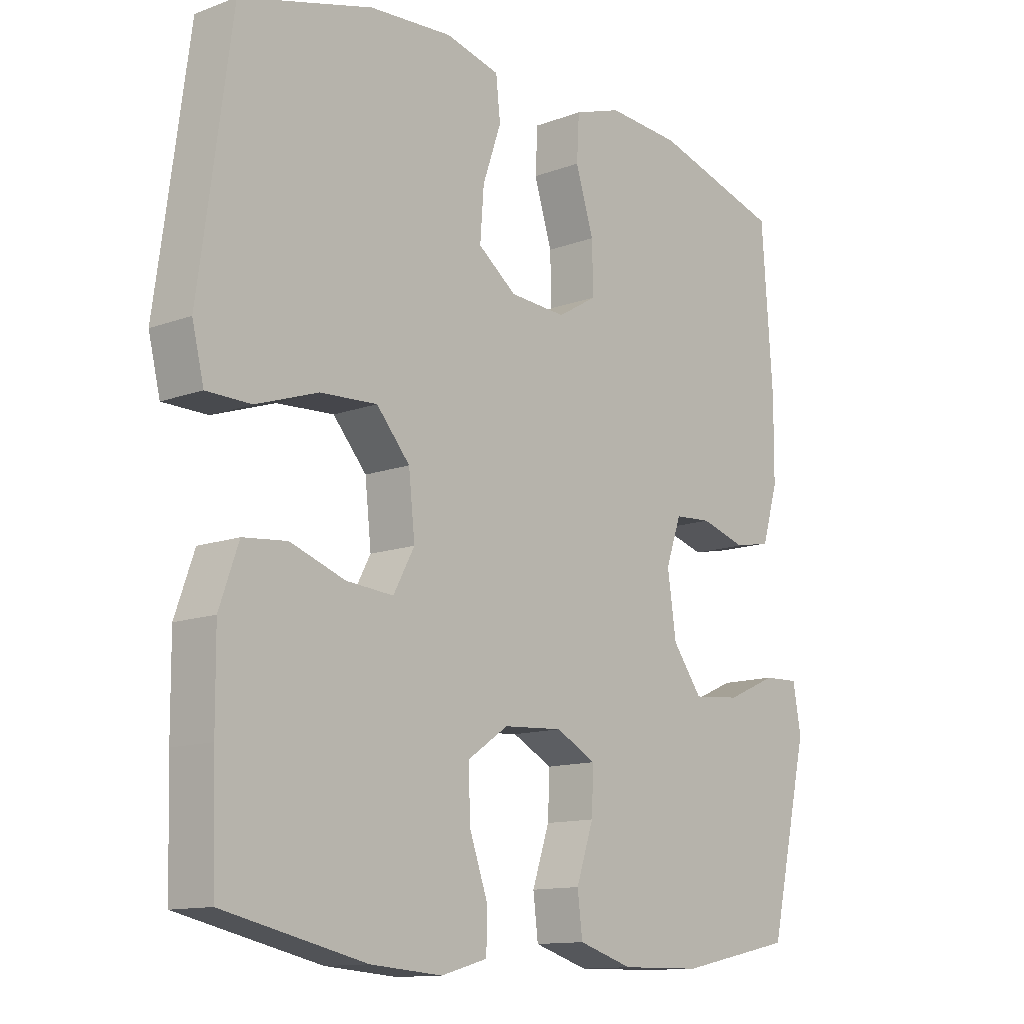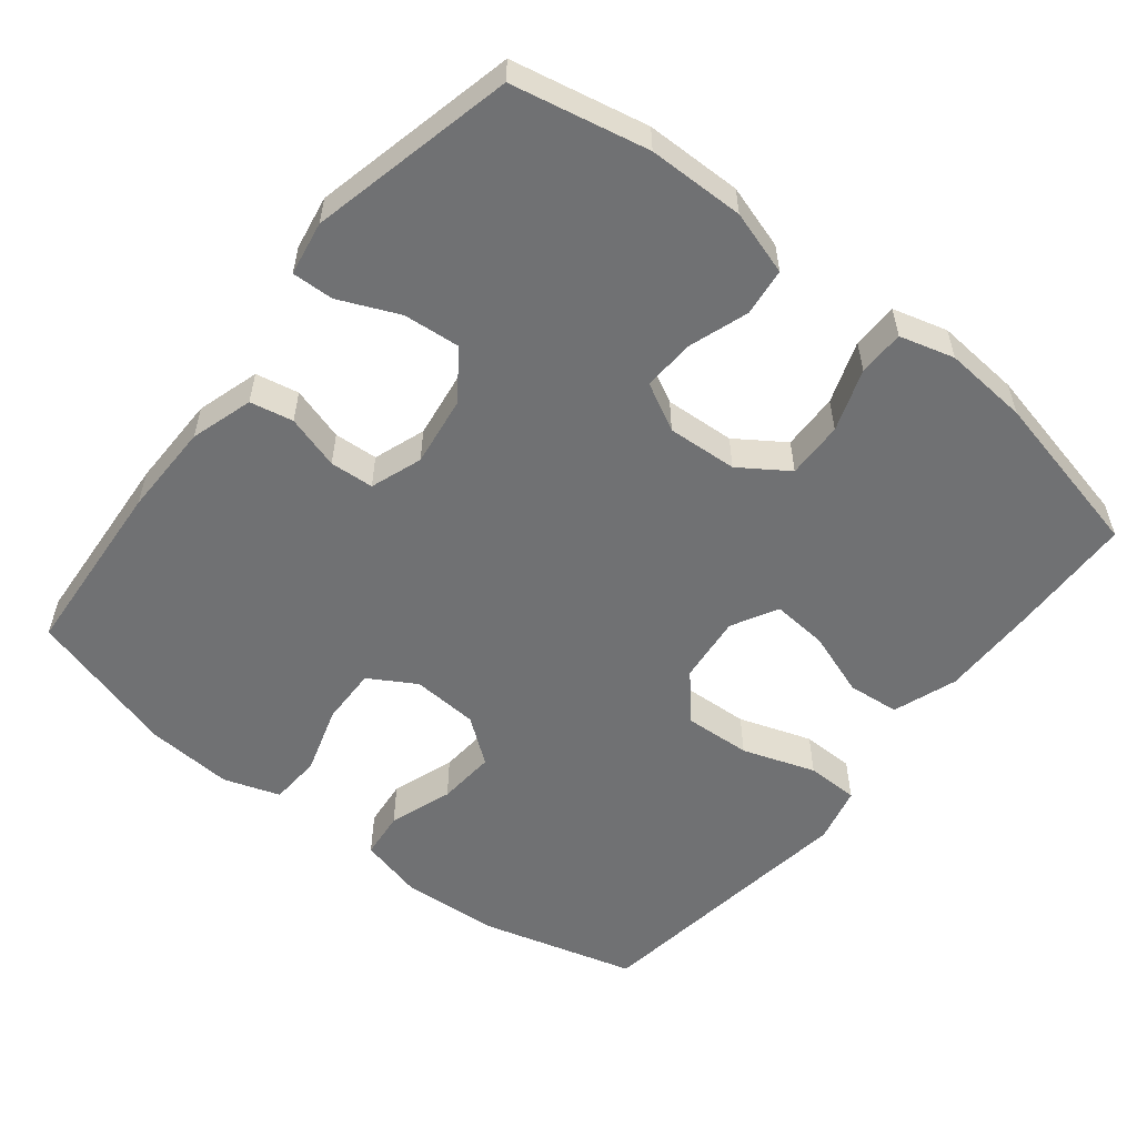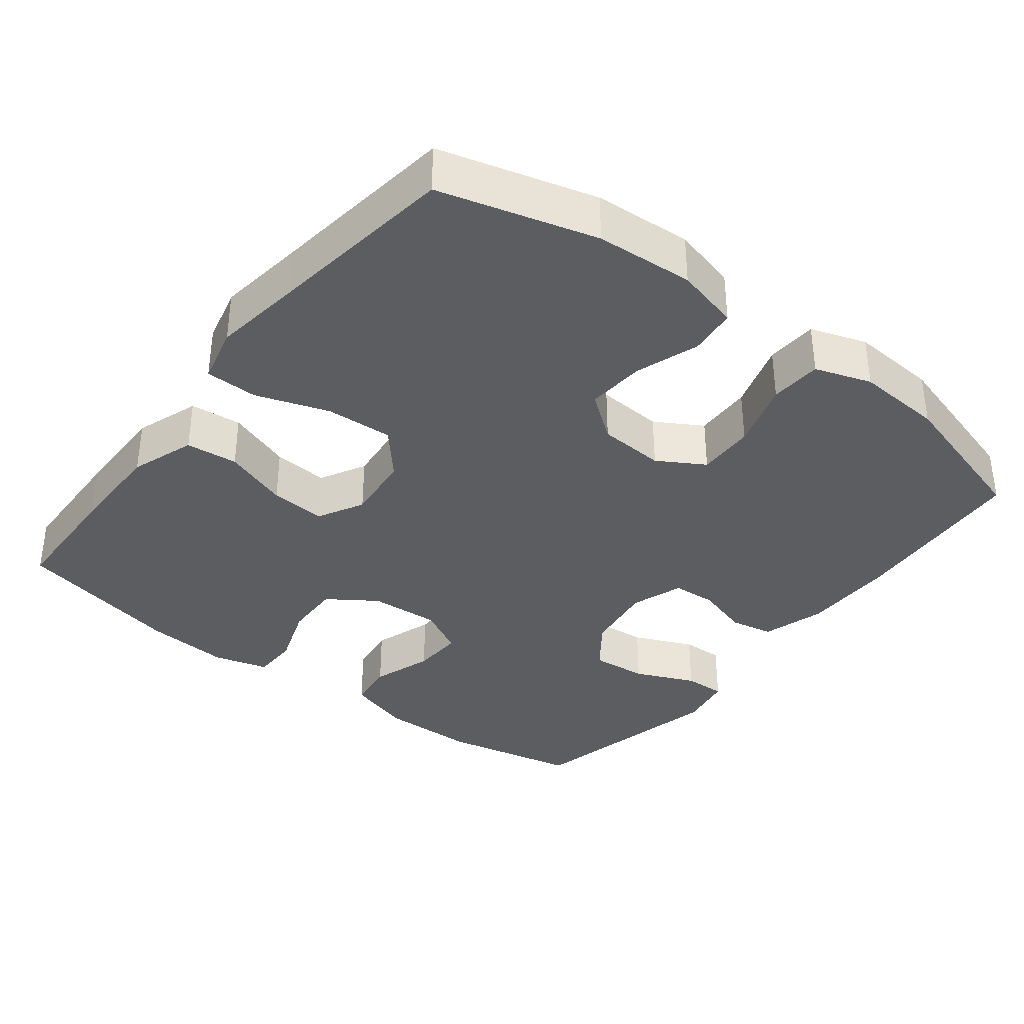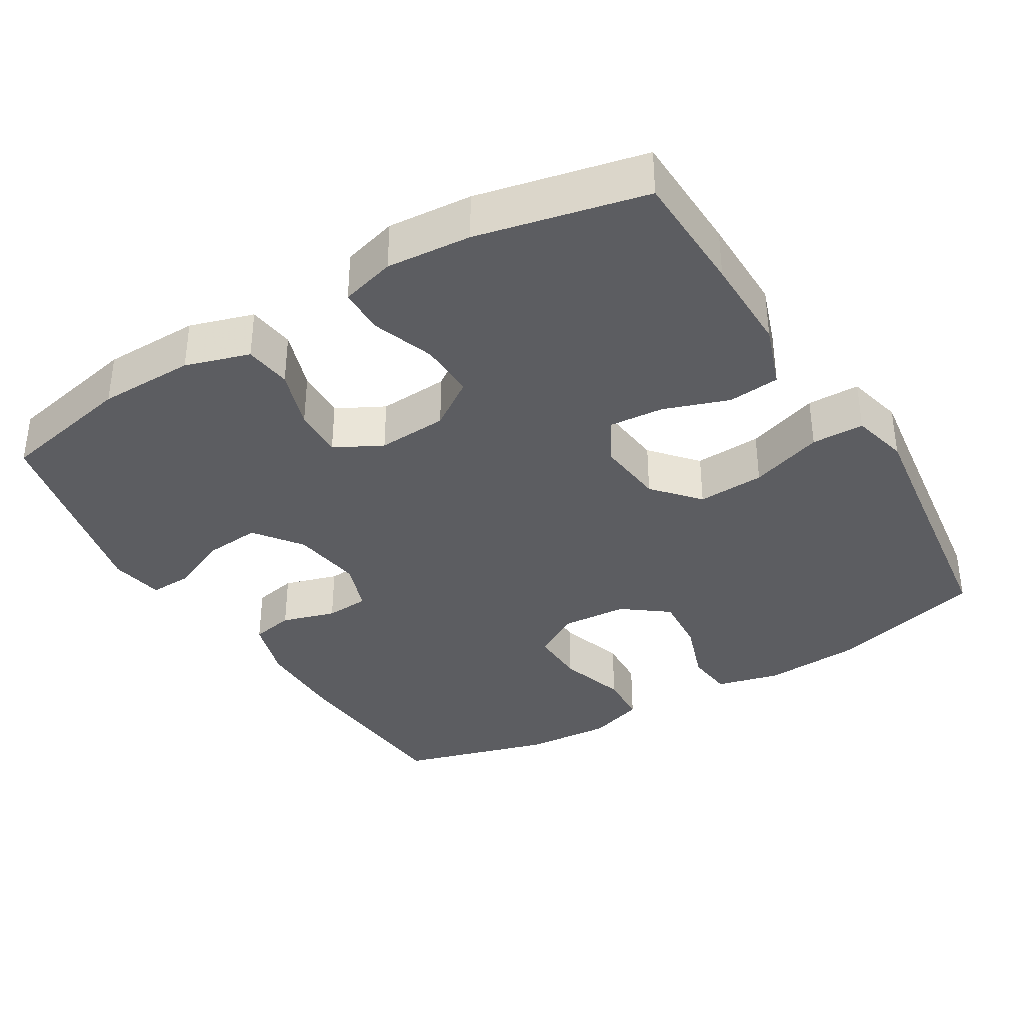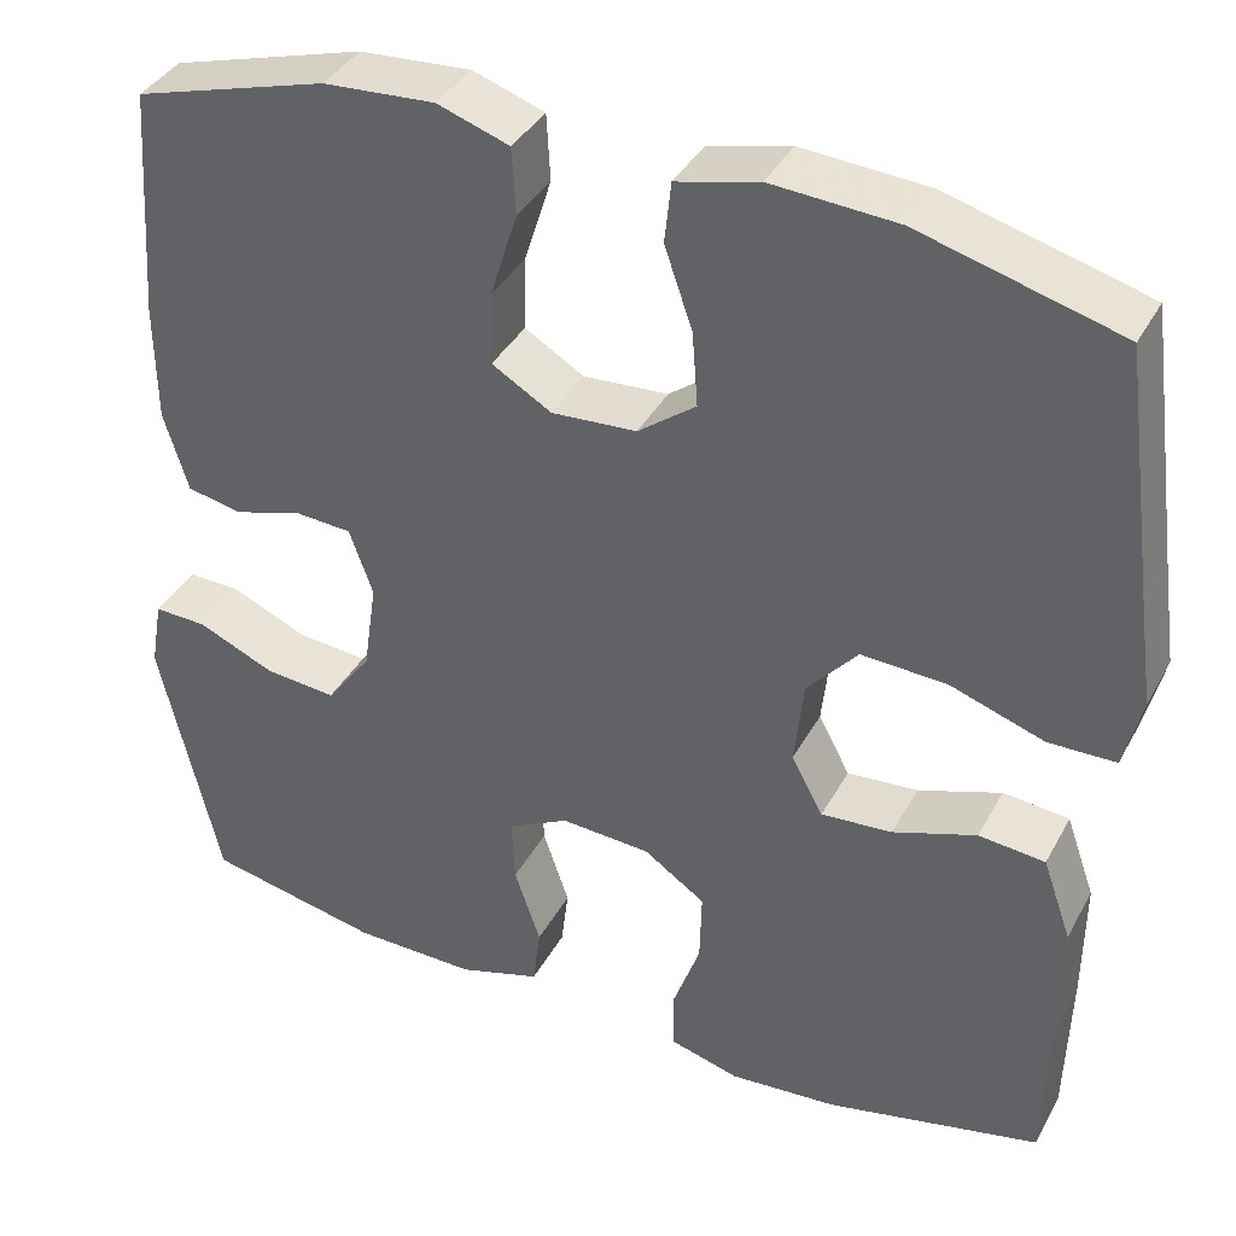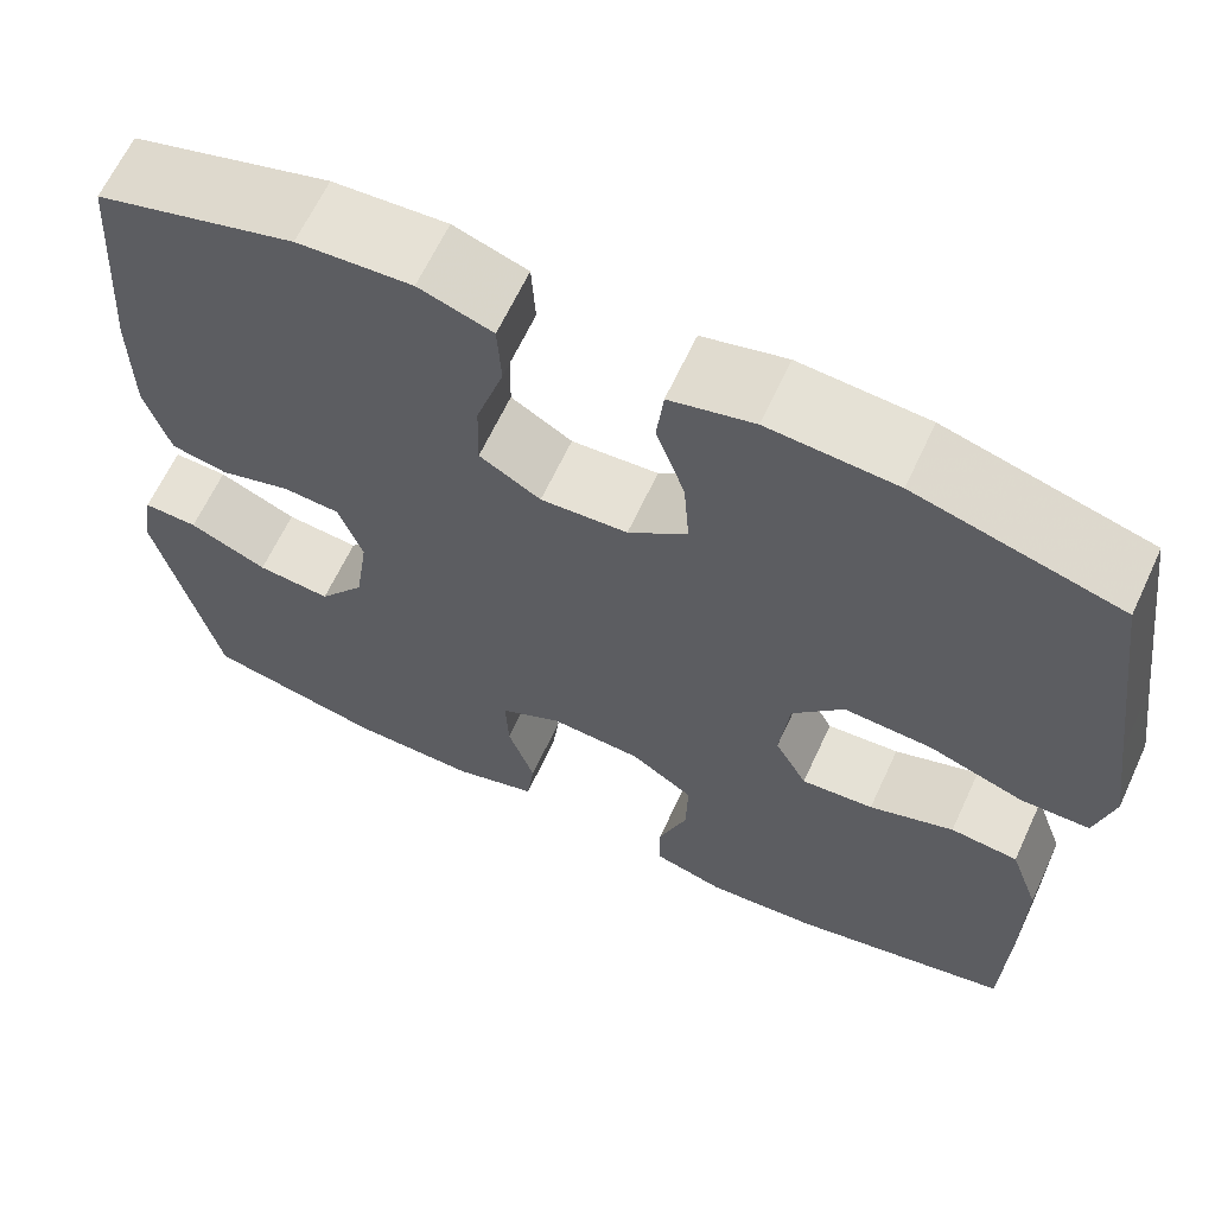
<metadata>
{"format":"obj","ext":"obj","renderer":"f3d","projection":"perspective","resolution":1024,"background":"white","views":[{"elev":-12.5,"azim":-49.0,"up":"+Z"},{"elev":-55.2,"azim":141.4,"up":"+Y"},{"elev":-36.1,"azim":-37.8,"up":"+Y"},{"elev":-36.3,"azim":-148.8,"up":"+Y"},{"elev":38.2,"azim":-154.1,"up":"+Z"},{"elev":64.4,"azim":-155.1,"up":"+Z"}]}
</metadata>
<code>
v -0.5 0.07 -0.5
v -0.505 0.07 -0.331
v -0.506 0.07 -0.197
v -0.475 0.07 -0.109
v -0.404 0.07 -0.102
v -0.315 0.07 -0.133
v -0.239 0.07 -0.139
v -0.205 0.07 -0.076
v -0.215 0.07 0.017
v -0.269 0.07 0.079
v -0.361 0.07 0.074
v -0.461 0.07 0.04
v -0.533 0.07 0.041
v -0.552 0.07 0.119
v -0.535 0.07 0.241
v -0.5 0.07 0.5
v -0.286 0.07 0.559
v -0.152 0.07 0.568
v -0.064 0.07 0.546
v -0.057 0.07 0.481
v -0.087 0.07 0.394
v -0.093 0.07 0.314
v -0.031 0.07 0.267
v 0.06 0.07 0.261
v 0.124 0.07 0.299
v 0.122 0.07 0.378
v 0.093 0.07 0.471
v 0.097 0.07 0.542
v 0.174 0.07 0.568
v 0.293 0.07 0.56
v 0.5 0.07 0.5
v 0.518 0.07 0.25
v 0.517 0.07 0.122
v 0.491 0.07 0.036
v 0.432 0.07 0.024
v 0.358 0.07 0.046
v 0.298 0.07 0.042
v 0.273 0.07 -0.029
v 0.287 0.07 -0.126
v 0.335 0.07 -0.191
v 0.412 0.07 -0.184
v 0.494 0.07 -0.148
v 0.551 0.07 -0.146
v 0.564 0.07 -0.22
v 0.5 0.07 -0.5
v 0.314 0.07 -0.539
v 0.182 0.07 -0.541
v 0.094 0.07 -0.514
v 0.086 0.07 -0.449
v 0.114 0.07 -0.366
v 0.117 0.07 -0.296
v 0.052 0.07 -0.262
v -0.044 0.07 -0.268
v -0.11 0.07 -0.313
v -0.108 0.07 -0.391
v -0.078 0.07 -0.476
v -0.079 0.07 -0.539
v -0.154 0.07 -0.56
v -0.27 0.07 -0.551
v -0.5 0 -0.5
v -0.505 0 -0.331
v -0.506 0 -0.197
v -0.475 0 -0.109
v -0.404 0 -0.102
v -0.315 0 -0.133
v -0.239 0 -0.139
v -0.205 0 -0.076
v -0.215 0 0.017
v -0.269 0 0.079
v -0.361 0 0.074
v -0.461 0 0.04
v -0.533 0 0.041
v -0.552 0 0.119
v -0.535 0 0.241
v -0.5 0 0.5
v -0.286 0 0.559
v -0.152 0 0.568
v -0.064 0 0.546
v -0.057 0 0.481
v -0.087 0 0.394
v -0.093 0 0.314
v -0.031 0 0.267
v 0.06 0 0.261
v 0.124 0 0.299
v 0.122 0 0.378
v 0.093 0 0.471
v 0.097 0 0.542
v 0.174 0 0.568
v 0.293 0 0.56
v 0.5 0 0.5
v 0.518 0 0.25
v 0.517 0 0.122
v 0.491 0 0.036
v 0.432 0 0.024
v 0.358 0 0.046
v 0.298 0 0.042
v 0.273 0 -0.029
v 0.287 0 -0.126
v 0.335 0 -0.191
v 0.412 0 -0.184
v 0.494 0 -0.148
v 0.551 0 -0.146
v 0.564 0 -0.22
v 0.5 0 -0.5
v 0.314 0 -0.539
v 0.182 0 -0.541
v 0.094 0 -0.514
v 0.086 0 -0.449
v 0.114 0 -0.366
v 0.117 0 -0.296
v 0.052 0 -0.262
v -0.044 0 -0.268
v -0.11 0 -0.313
v -0.108 0 -0.391
v -0.078 0 -0.476
v -0.079 0 -0.539
v -0.154 0 -0.56
v -0.27 0 -0.551
f 55 56 57 58
f 54 55 58 59
f 47 48 49 50
f 47 50 51
f 46 47 51
f 45 46 51
f 44 45 51
f 41 42 43 44
f 40 41 44 51
f 39 40 51 52
f 33 34 35 36
f 33 36 37
f 32 33 37
f 31 32 37
f 30 31 37
f 29 30 37 38
f 26 27 28 29
f 25 26 29 38
f 18 19 20 21
f 18 21 22
f 15 16 17 18
f 15 18 22
f 14 15 22 23
f 11 12 13 14
f 10 11 14 23
f 3 4 5 6
f 3 6 7
f 2 3 7
f 54 59 1 2
f 53 54 2 7
f 52 53 7 8
f 39 52 8 9
f 24 25 38 39
f 23 24 39
f 9 10 23 39
f 117 116 115 114
f 118 117 114 113
f 109 108 107 106
f 110 109 106
f 110 106 105
f 110 105 104
f 110 104 103
f 103 102 101 100
f 110 103 100 99
f 111 110 99 98
f 95 94 93 92
f 96 95 92
f 96 92 91
f 96 91 90
f 96 90 89
f 97 96 89 88
f 88 87 86 85
f 97 88 85 84
f 80 79 78 77
f 81 80 77
f 77 76 75 74
f 81 77 74
f 82 81 74 73
f 73 72 71 70
f 82 73 70 69
f 65 64 63 62
f 66 65 62
f 66 62 61
f 61 60 118 113
f 66 61 113 112
f 67 66 112 111
f 68 67 111 98
f 98 97 84 83
f 98 83 82
f 98 82 69 68
f 1 60 61 2
f 2 61 62 3
f 3 62 63 4
f 4 63 64 5
f 5 64 65 6
f 6 65 66 7
f 7 66 67 8
f 8 67 68 9
f 9 68 69 10
f 10 69 70 11
f 11 70 71 12
f 12 71 72 13
f 13 72 73 14
f 14 73 74 15
f 15 74 75 16
f 16 75 76 17
f 17 76 77 18
f 18 77 78 19
f 19 78 79 20
f 20 79 80 21
f 21 80 81 22
f 22 81 82 23
f 23 82 83 24
f 24 83 84 25
f 25 84 85 26
f 26 85 86 27
f 27 86 87 28
f 28 87 88 29
f 29 88 89 30
f 30 89 90 31
f 31 90 91 32
f 32 91 92 33
f 33 92 93 34
f 34 93 94 35
f 35 94 95 36
f 36 95 96 37
f 37 96 97 38
f 38 97 98 39
f 39 98 99 40
f 40 99 100 41
f 41 100 101 42
f 42 101 102 43
f 43 102 103 44
f 44 103 104 45
f 45 104 105 46
f 46 105 106 47
f 47 106 107 48
f 48 107 108 49
f 49 108 109 50
f 50 109 110 51
f 51 110 111 52
f 52 111 112 53
f 53 112 113 54
f 54 113 114 55
f 55 114 115 56
f 56 115 116 57
f 57 116 117 58
f 58 117 118 59
f 59 118 60 1

</code>
